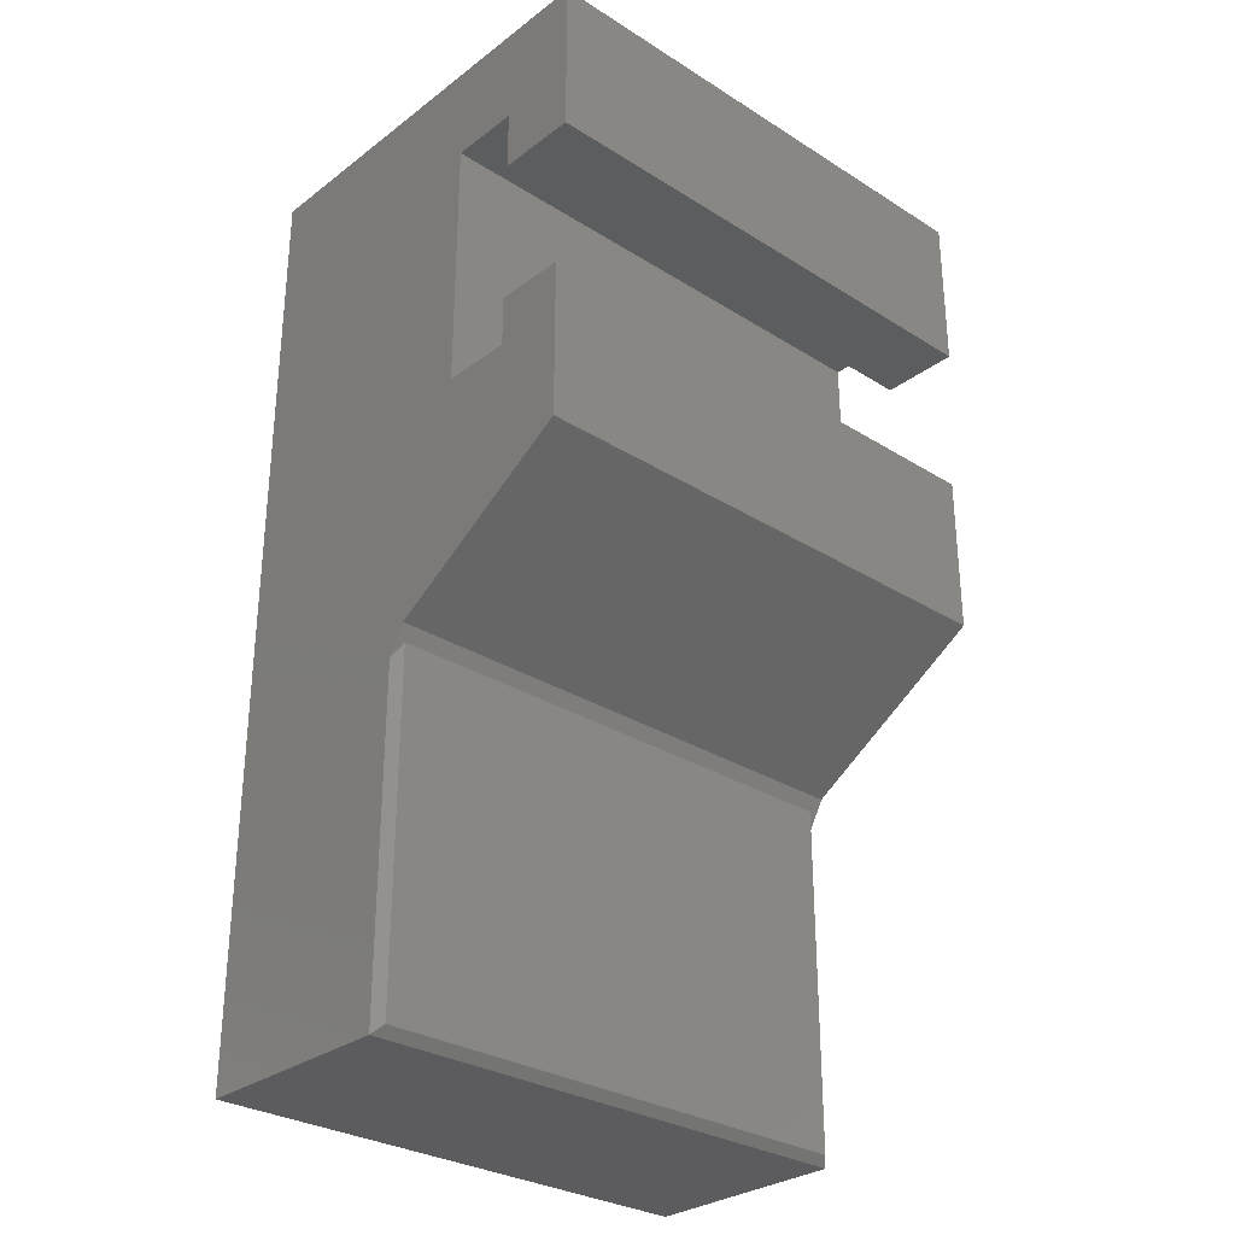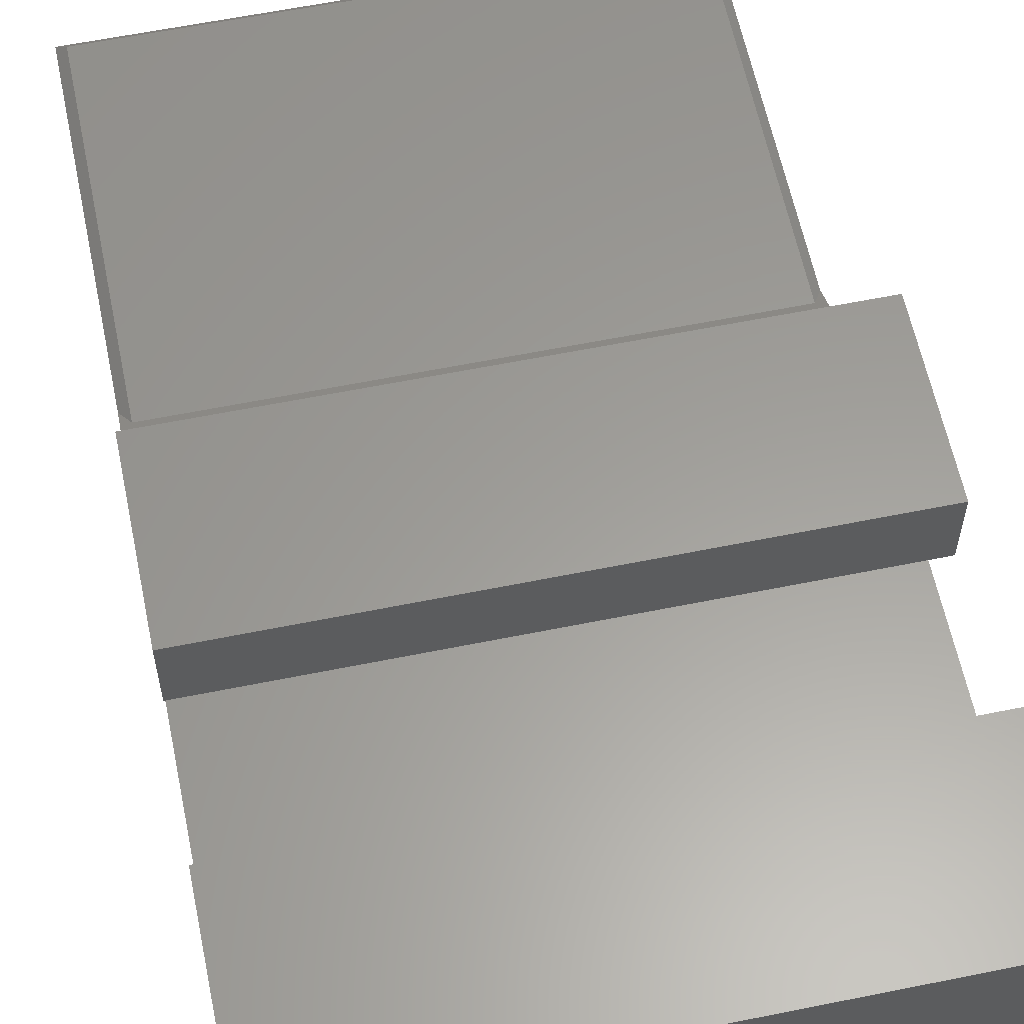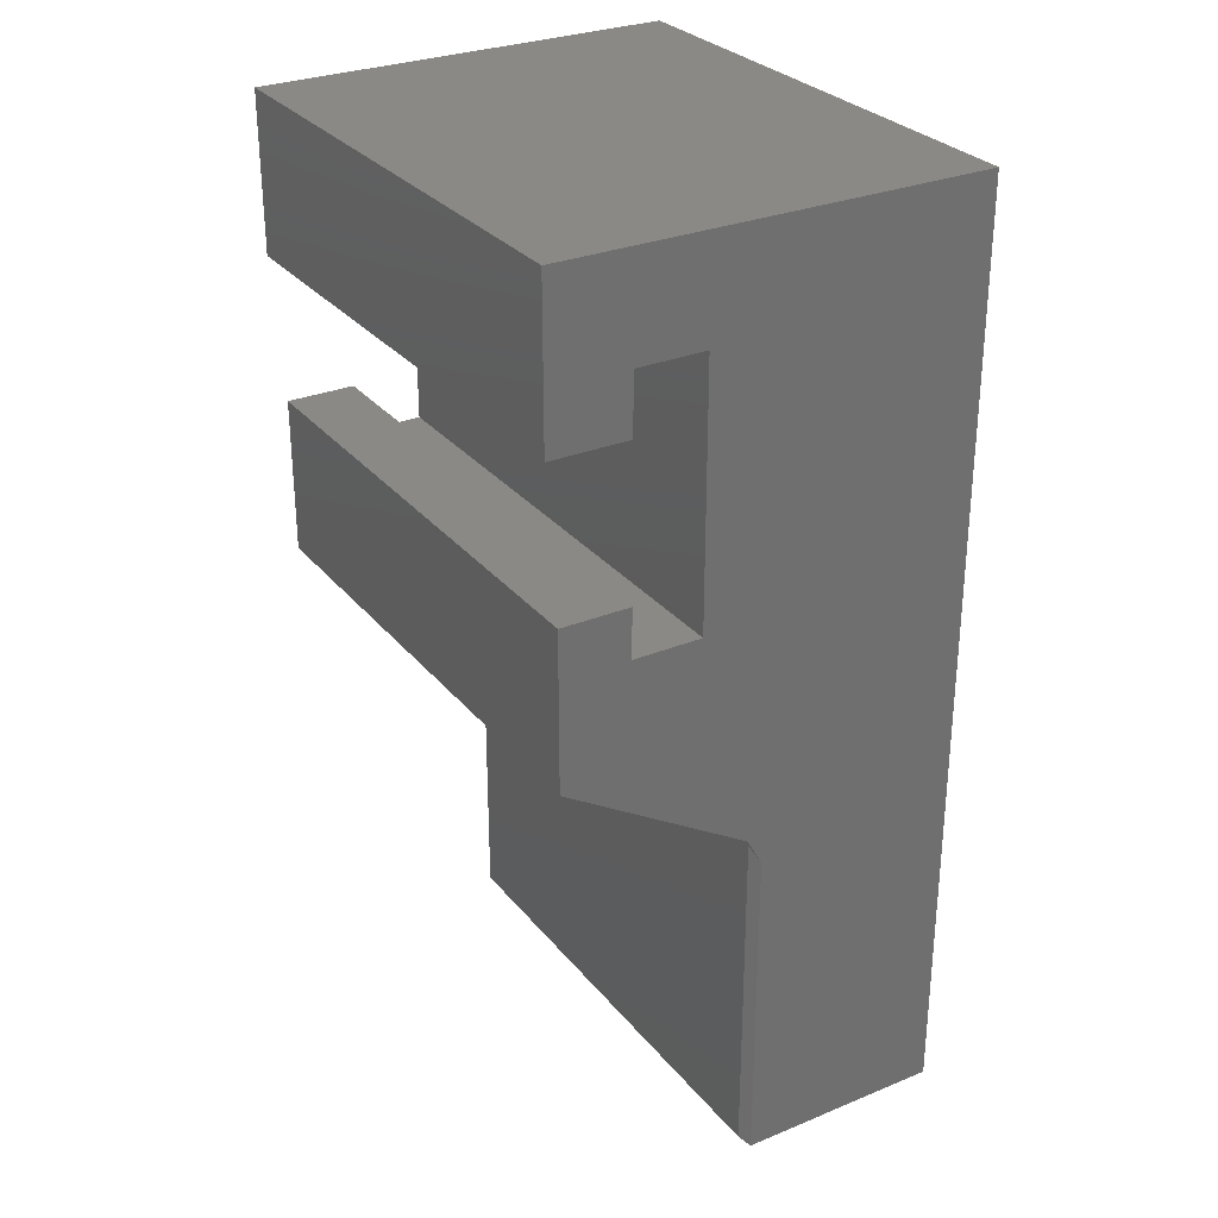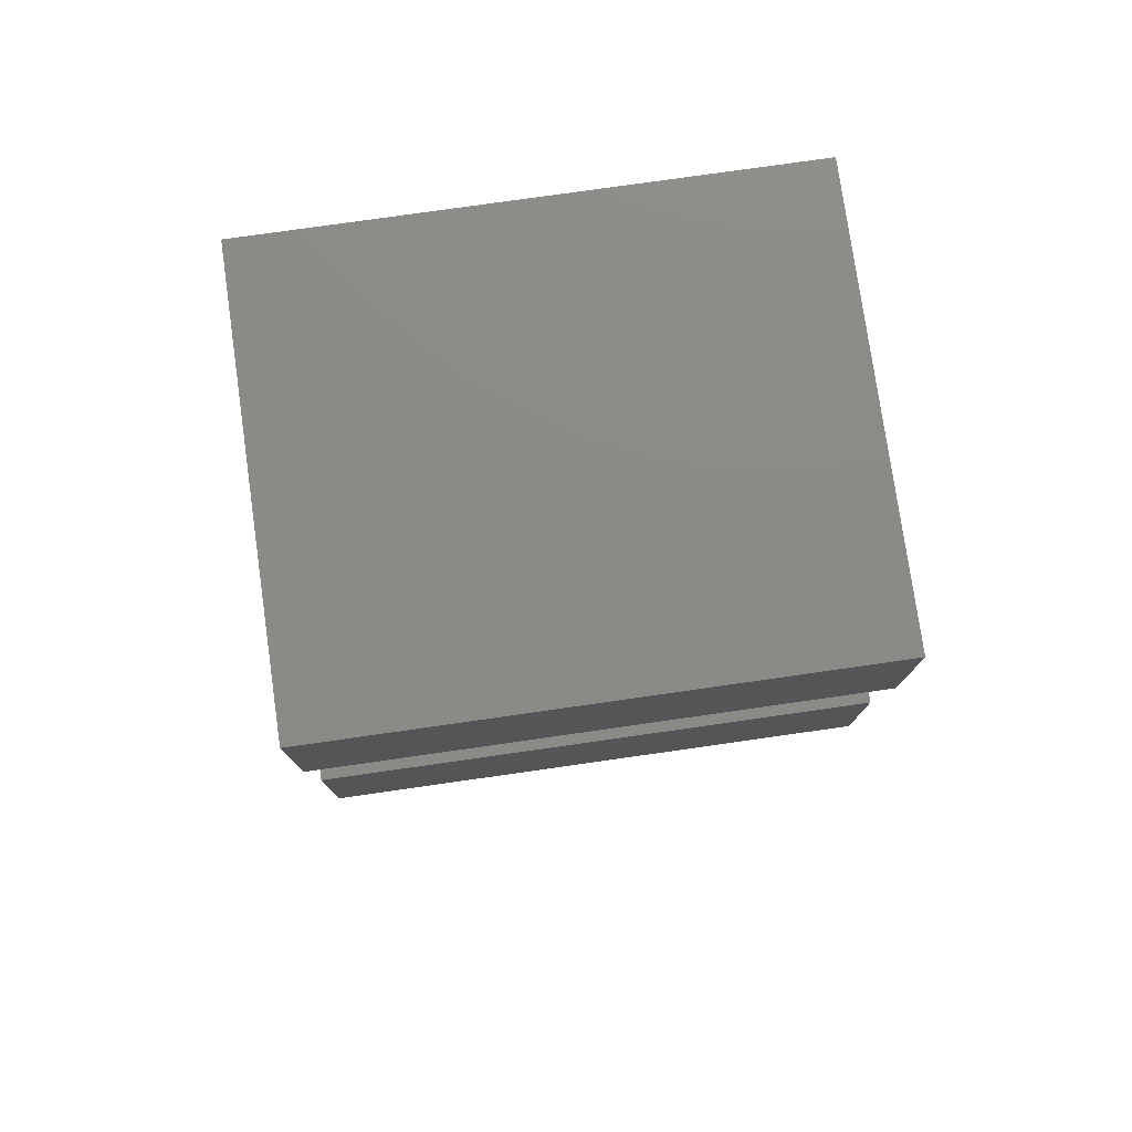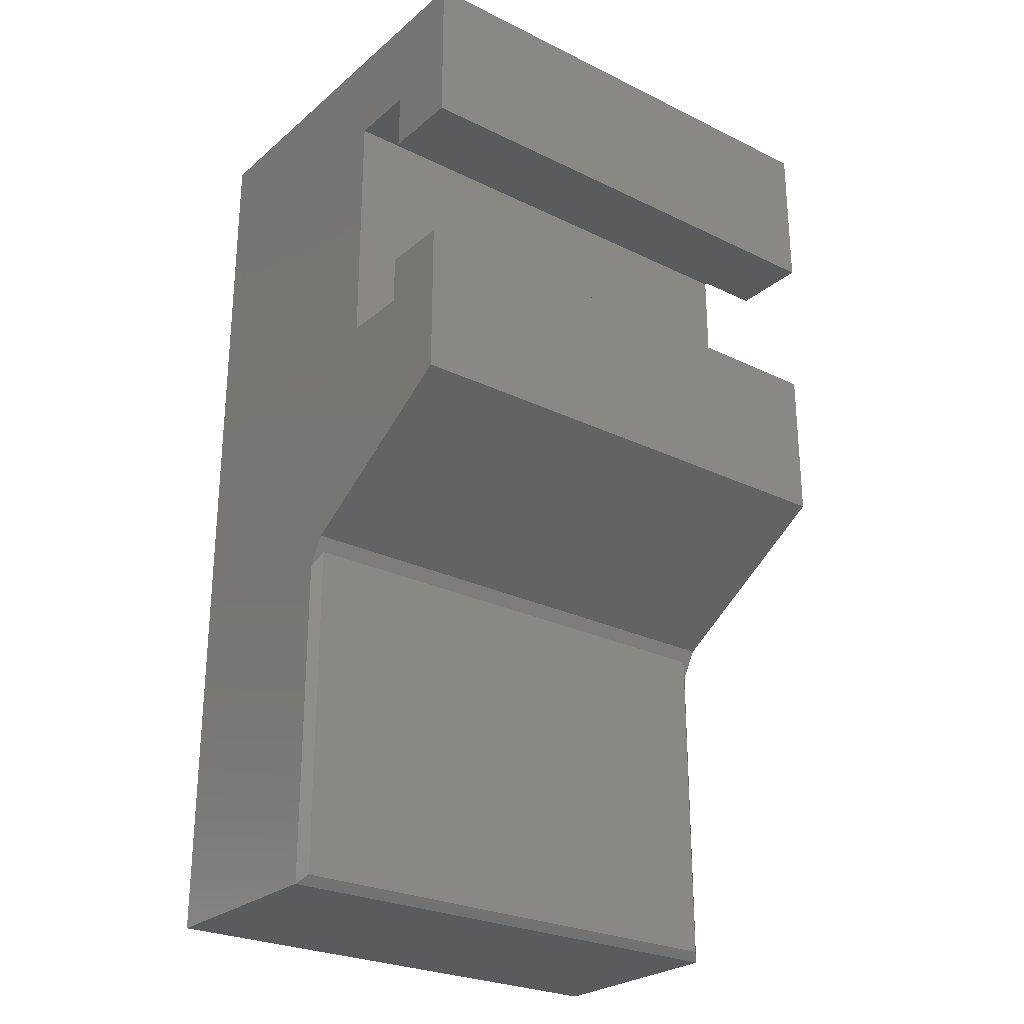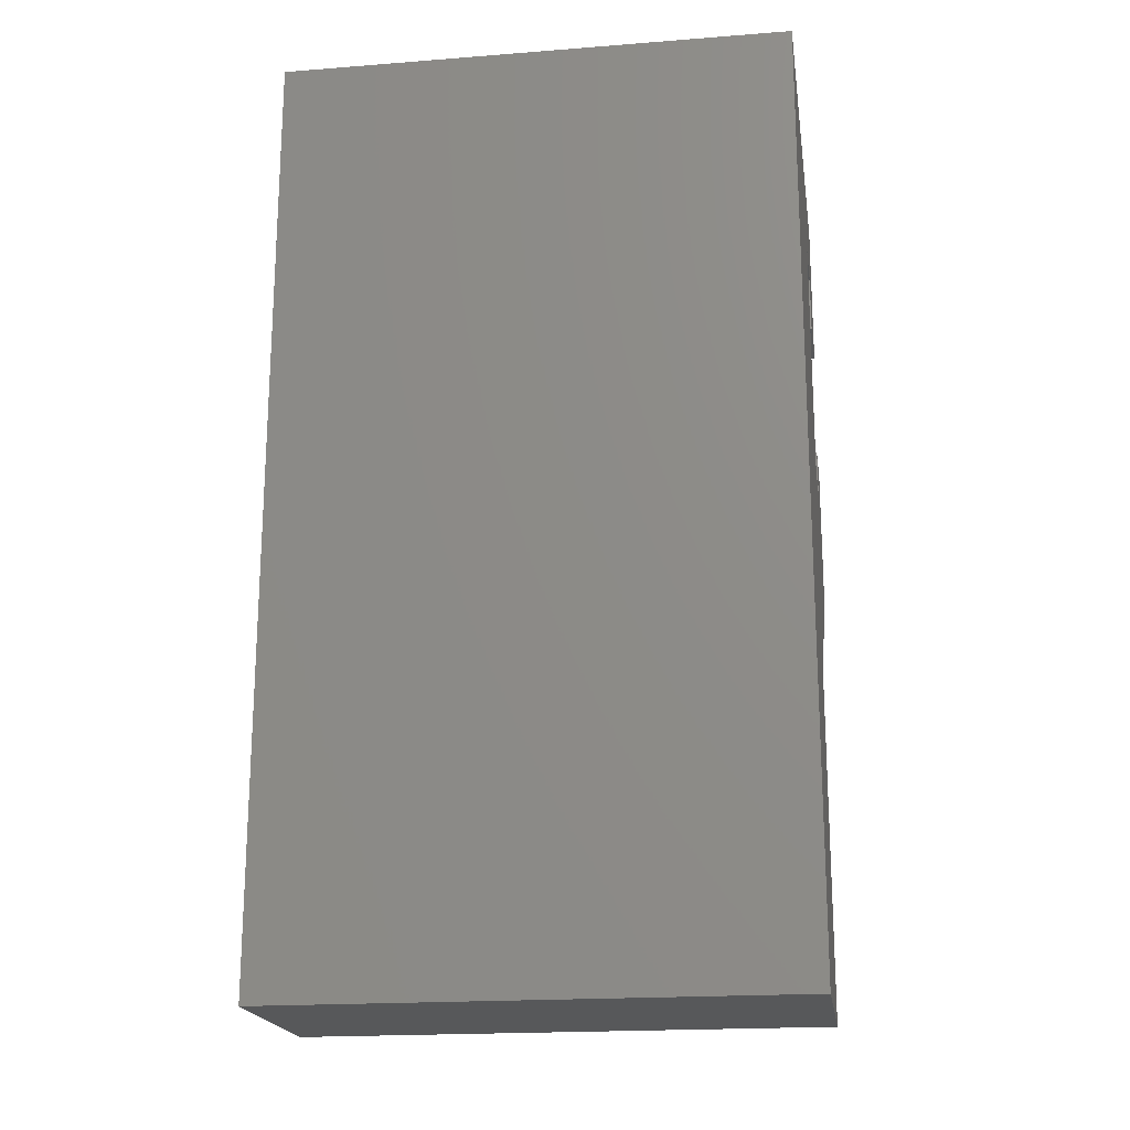
<metadata>
{"format":"stl","ext":"stl","renderer":"f3d","projection":"perspective","resolution":1024,"background":"white","views":[{"elev":-29.9,"azim":-42.5,"up":"+Y"},{"elev":60.4,"azim":168.3,"up":"+Z"},{"elev":29.2,"azim":58.8,"up":"+Y"},{"elev":77.9,"azim":-8.1,"up":"+Y"},{"elev":-26.3,"azim":-37.6,"up":"+Y"},{"elev":-19.5,"azim":-171.7,"up":"+Y"}]}
</metadata>
<code>
# stl→obj: 34 verts, 64 faces
v 0.007812 0.2182 0.1798
v 0.007812 -0.08594 0.1798
v 0.4531 0.2182 0.1798
v 0.4531 -0.08594 0.1798
v -1.51e-17 0.6612 0.2331
v -1.227e-17 0.23 0.1865
v -1.51e-17 0.4303 0.2331
v -1.887e-17 0.4747 0.2952
v -1.887e-17 0.4303 0.2952
v -2.265e-17 0.4747 0.3574
v 3.137e-33 0.75 -0.01562
v 0 -0.09375 -0.01562
v -1.139e-17 -0.09375 0.172
v -1.139e-17 0.2044 0.172
v -1.887e-17 0.6612 0.2952
v -2.319e-17 0.75 0.3663
v -1.887e-17 0.6079 0.2952
v -2.319e-17 0.6079 0.3663
v -2.265e-17 0.3326 0.3574
v 0.4609 0.4303 0.2331
v 0.4609 0.23 0.1865
v 0.4609 0.6612 0.2331
v 0.4609 0.4747 0.3574
v 0.4609 0.4303 0.2952
v 0.4609 0.4747 0.2952
v 0.4609 0.75 -0.01562
v 0.4609 0.75 0.3663
v 0.4609 0.6612 0.2952
v 0.4609 0.2044 0.172
v 0.4609 -0.09375 0.172
v 0.4609 -0.09375 -0.01562
v 0.4609 0.6079 0.2952
v 0.4609 0.6079 0.3663
v 0.4609 0.3326 0.3574
f 1 2 3
f 3 2 4
f 5 6 7
f 8 9 10
f 11 12 13
f 11 13 14
f 11 14 6
f 11 6 5
f 11 5 15
f 11 15 16
f 17 18 15
f 15 18 16
f 7 6 9
f 9 6 19
f 9 19 10
f 20 21 22
f 23 24 25
f 26 27 28
f 26 28 22
f 26 22 21
f 26 21 29
f 26 29 30
f 26 30 31
f 32 28 33
f 33 28 27
f 23 34 24
f 24 34 21
f 24 21 20
f 13 12 30
f 30 12 31
f 1 6 14
f 6 1 21
f 21 1 3
f 21 3 29
f 11 16 26
f 26 16 27
f 29 3 30
f 30 3 4
f 13 30 2
f 2 30 4
f 14 13 1
f 1 13 2
f 19 6 34
f 34 6 21
f 10 19 23
f 23 19 34
f 8 10 25
f 25 10 23
f 9 8 24
f 24 8 25
f 7 9 20
f 20 9 24
f 5 7 22
f 22 7 20
f 15 5 28
f 28 5 22
f 17 15 32
f 32 15 28
f 18 17 33
f 33 17 32
f 16 18 27
f 27 18 33
f 31 12 26
f 26 12 11

</code>
